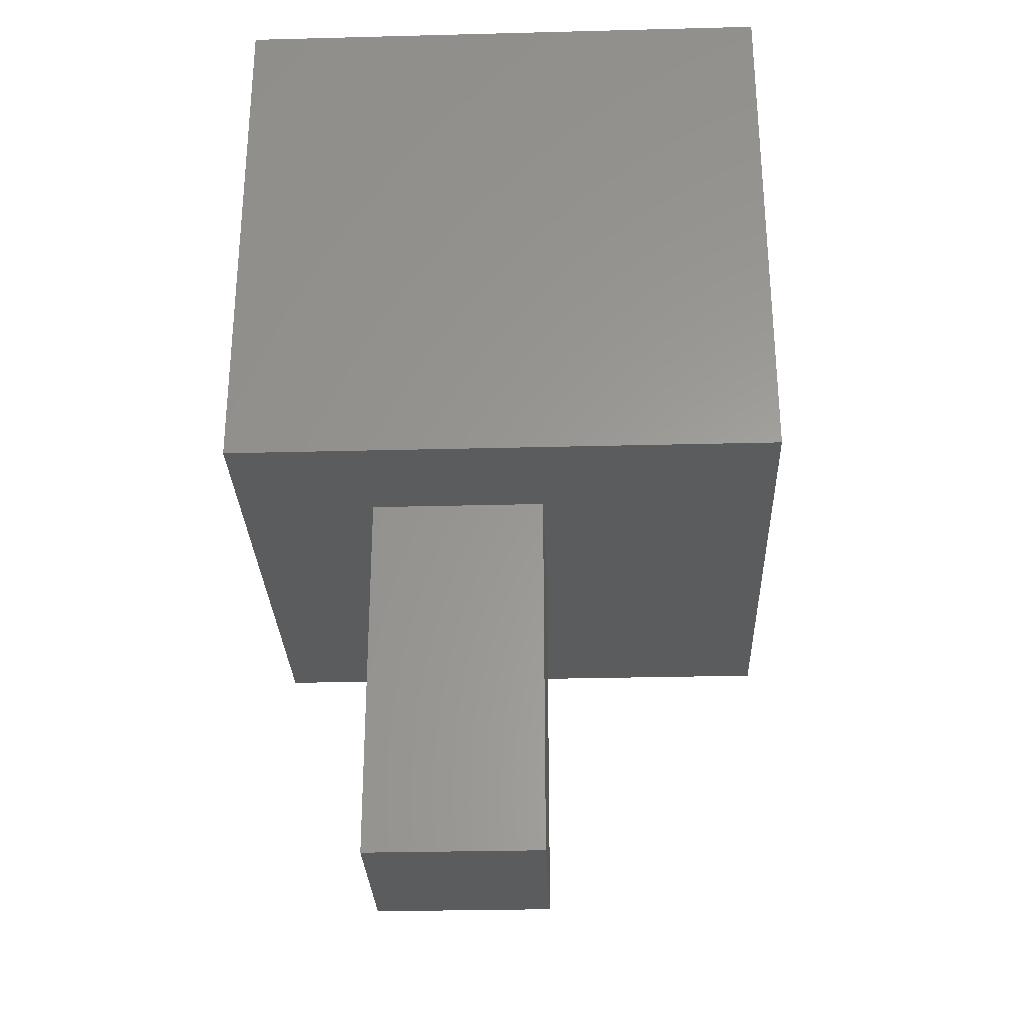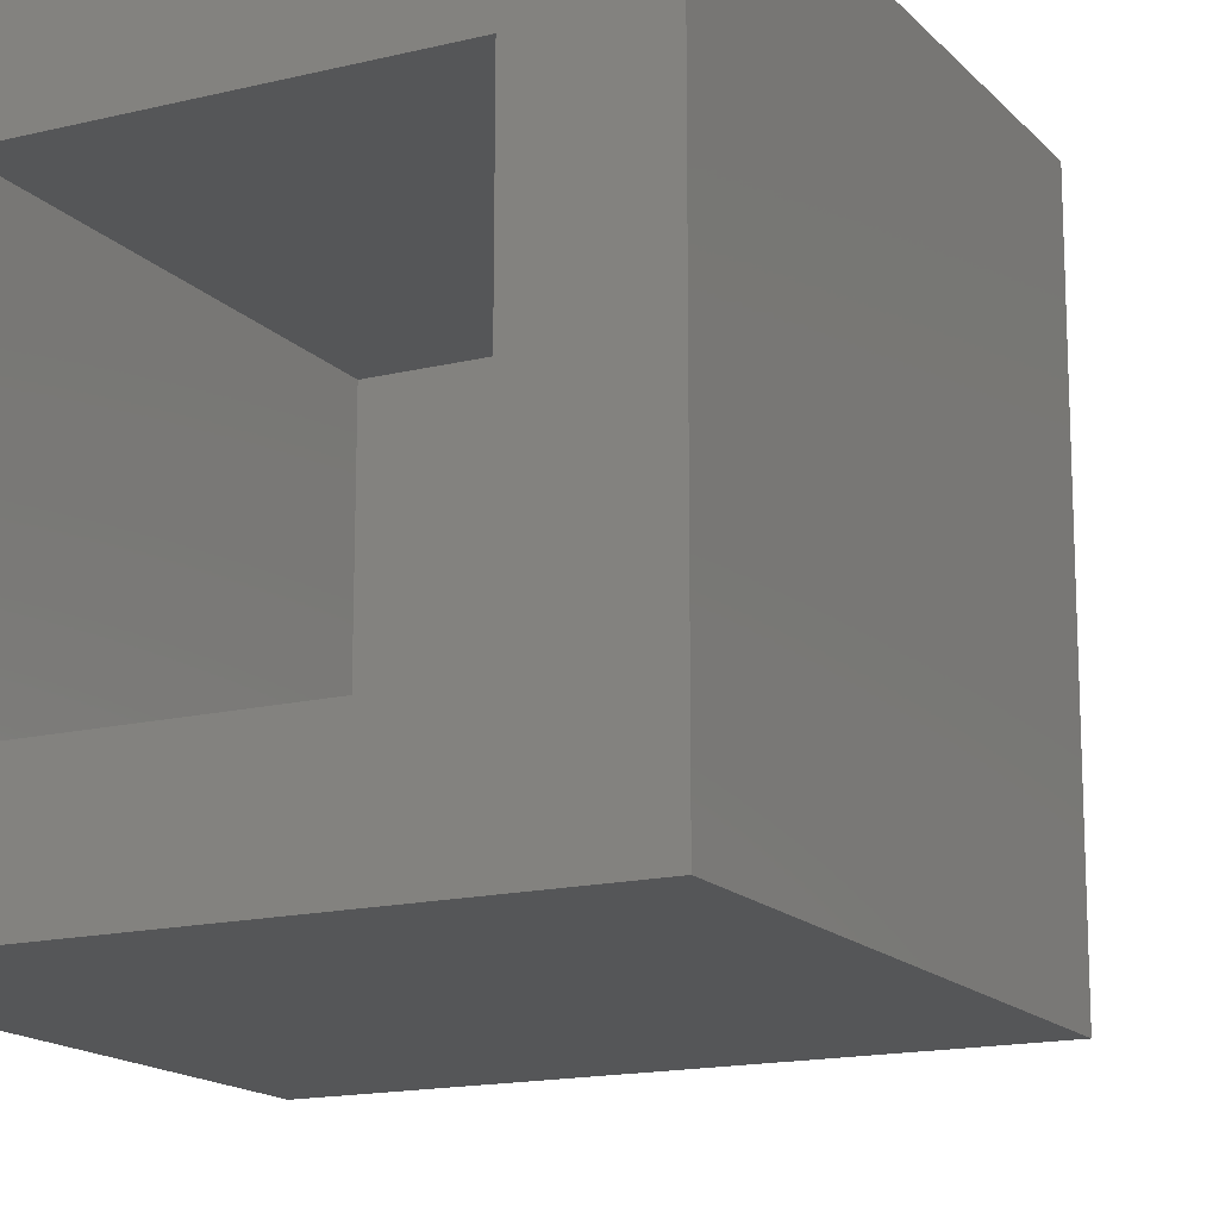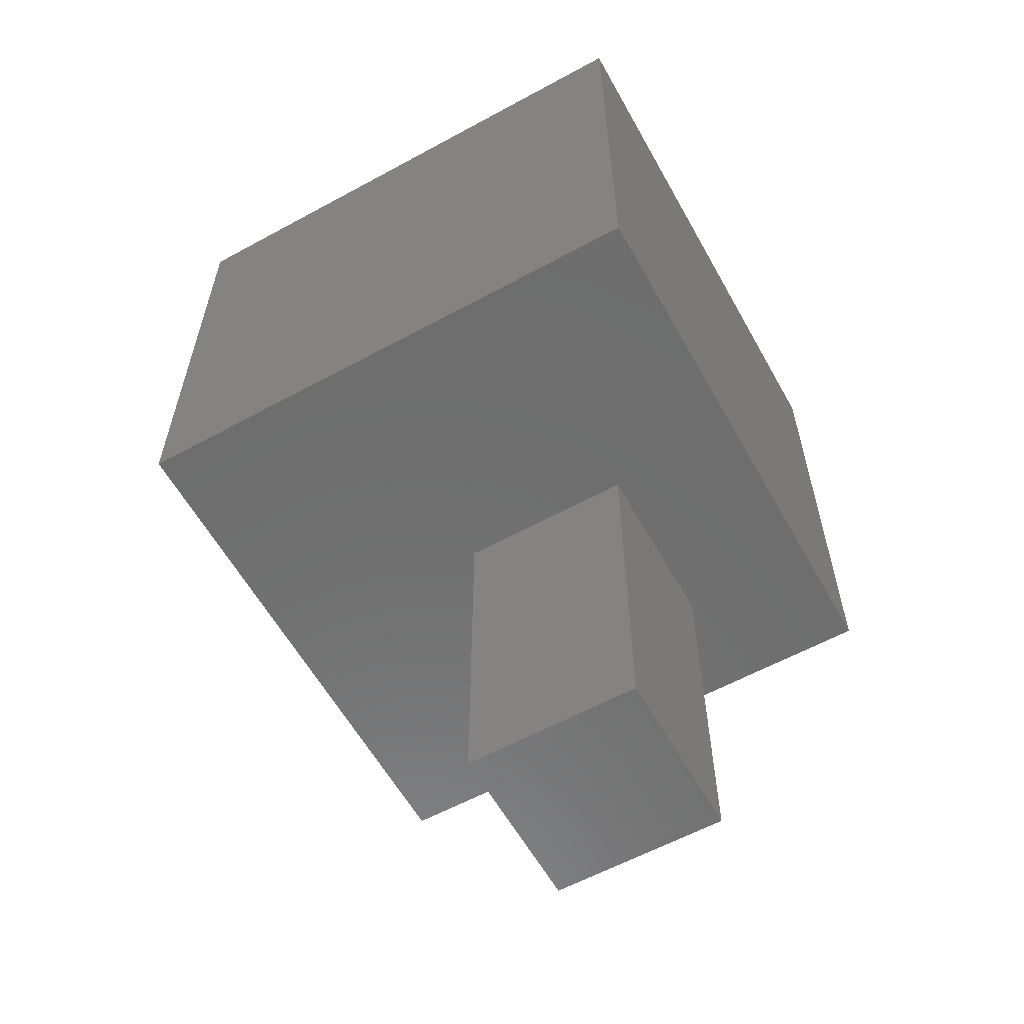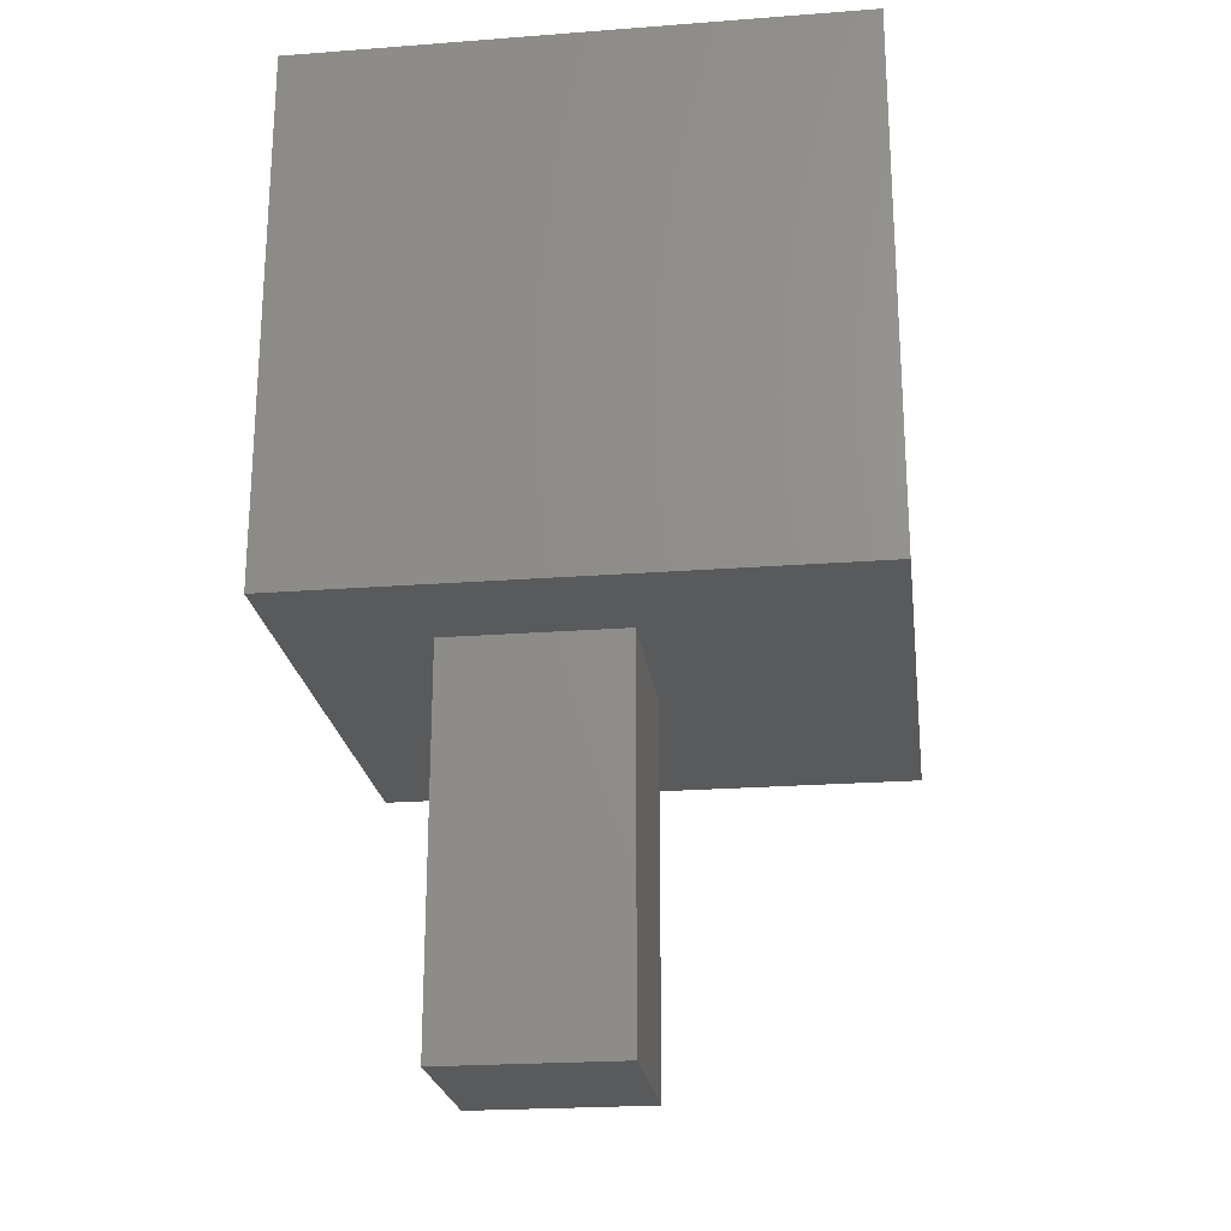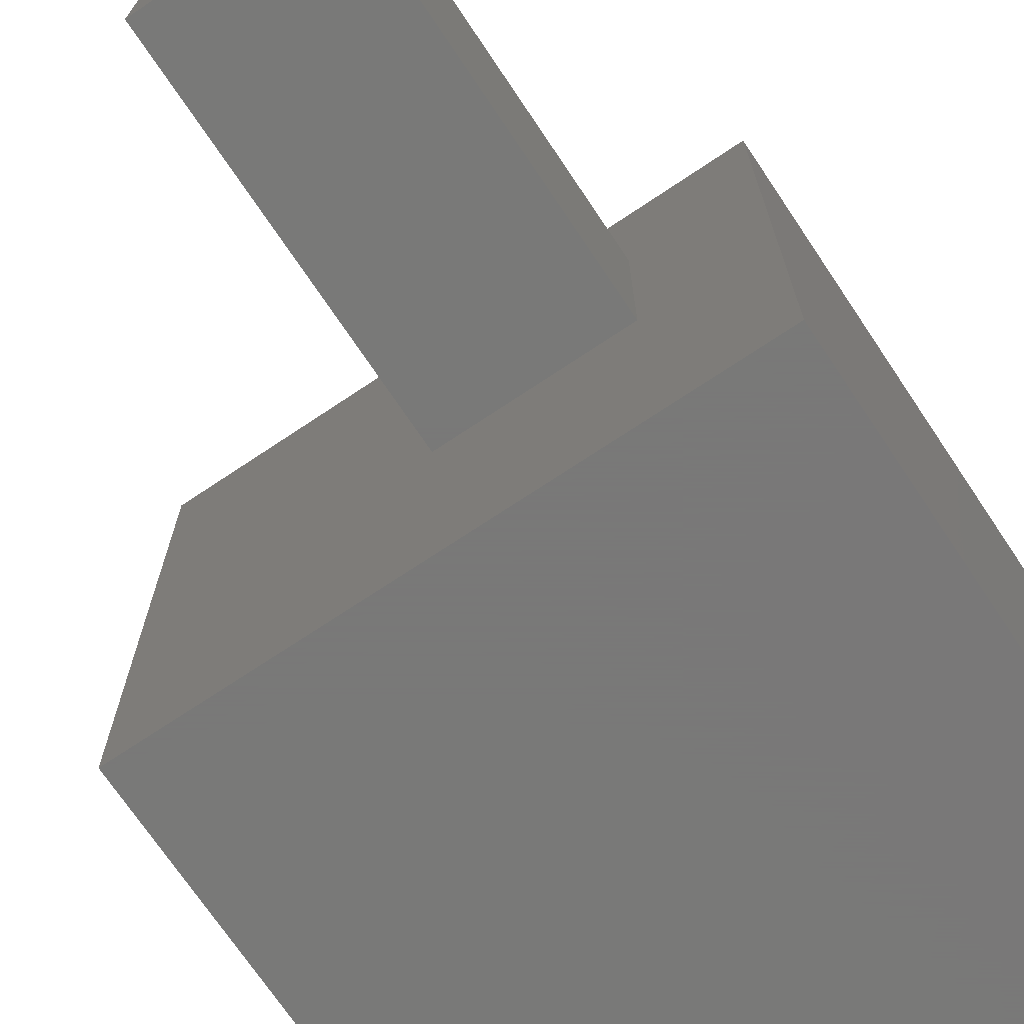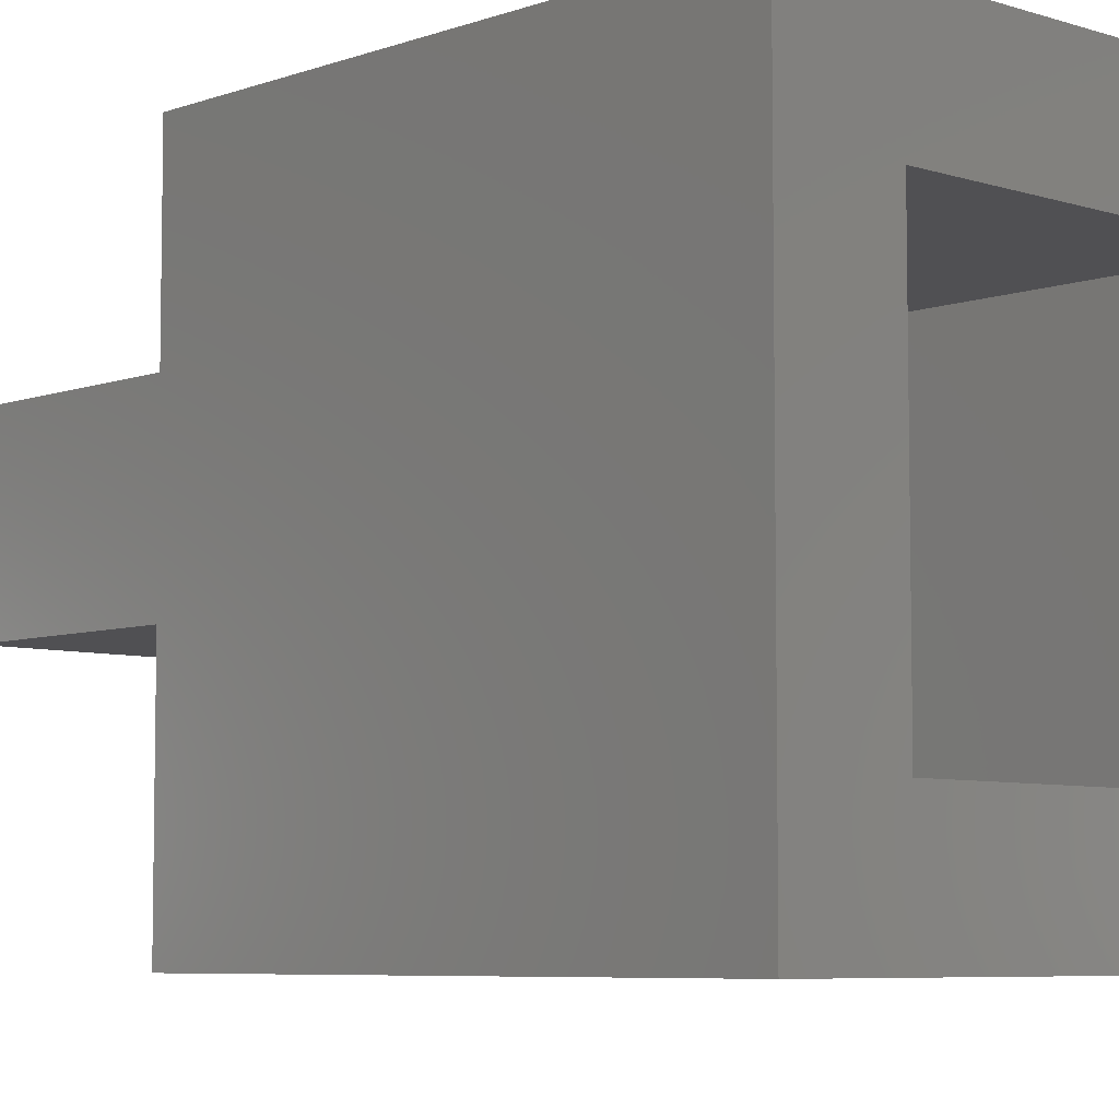
<metadata>
{"format":"stl","ext":"stl","renderer":"f3d","projection":"perspective","resolution":1024,"background":"white","views":[{"elev":-29.0,"azim":92.2,"up":"+Y"},{"elev":-15.6,"azim":-152.9,"up":"+Z"},{"elev":-59.7,"azim":-60.8,"up":"+Y"},{"elev":-22.8,"azim":97.4,"up":"+Y"},{"elev":-71.5,"azim":33.8,"up":"+Z"},{"elev":-6.4,"azim":136.6,"up":"+Z"}]}
</metadata>
<code>
# stl→obj: 24 verts, 44 faces
v 0.0625 -0.3672 0.2266
v 0.2422 -0.3672 0.2266
v 0.0625 -0.75 0.2266
v 0.2422 -0.75 0.2266
v 0.2422 -0.3672 0.4062
v 0.2422 -0.75 0.4062
v 0.0625 -0.3672 0.4062
v 0.0625 -0.75 0.4062
v 0.3594 -0.3672 -0.01562
v -0.2031 -0.3672 -0.01562
v -0.2031 -0.3672 0.5469
v 0.3594 -0.3672 0.5469
v -0.2031 0.1797 -0.01562
v -0.09375 0.1797 0.09375
v 0.3594 0.1797 -0.01562
v 0.25 0.1797 0.09375
v 0.3594 0.1797 0.5469
v 0.25 0.1797 0.4375
v -0.2031 0.1797 0.5469
v -0.09375 0.1797 0.4375
v 0.25 -0.2578 0.4375
v 0.25 -0.2578 0.09375
v -0.09375 -0.2578 0.4375
v -0.09375 -0.2578 0.09375
f 1 2 3
f 3 2 4
f 2 5 4
f 4 5 6
f 5 7 6
f 6 7 8
f 7 1 8
f 8 1 3
f 9 2 10
f 10 2 1
f 10 1 11
f 11 1 7
f 11 7 12
f 12 7 5
f 12 5 9
f 9 5 2
f 3 4 8
f 8 4 6
f 13 14 15
f 15 14 16
f 15 16 17
f 17 16 18
f 17 18 19
f 19 18 20
f 19 20 13
f 13 20 14
f 21 18 22
f 22 18 16
f 20 23 14
f 14 23 24
f 24 22 14
f 14 22 16
f 23 20 21
f 21 20 18
f 9 15 12
f 12 15 17
f 13 10 19
f 19 10 11
f 13 15 10
f 10 15 9
f 19 11 17
f 17 11 12
f 24 23 22
f 22 23 21

</code>
